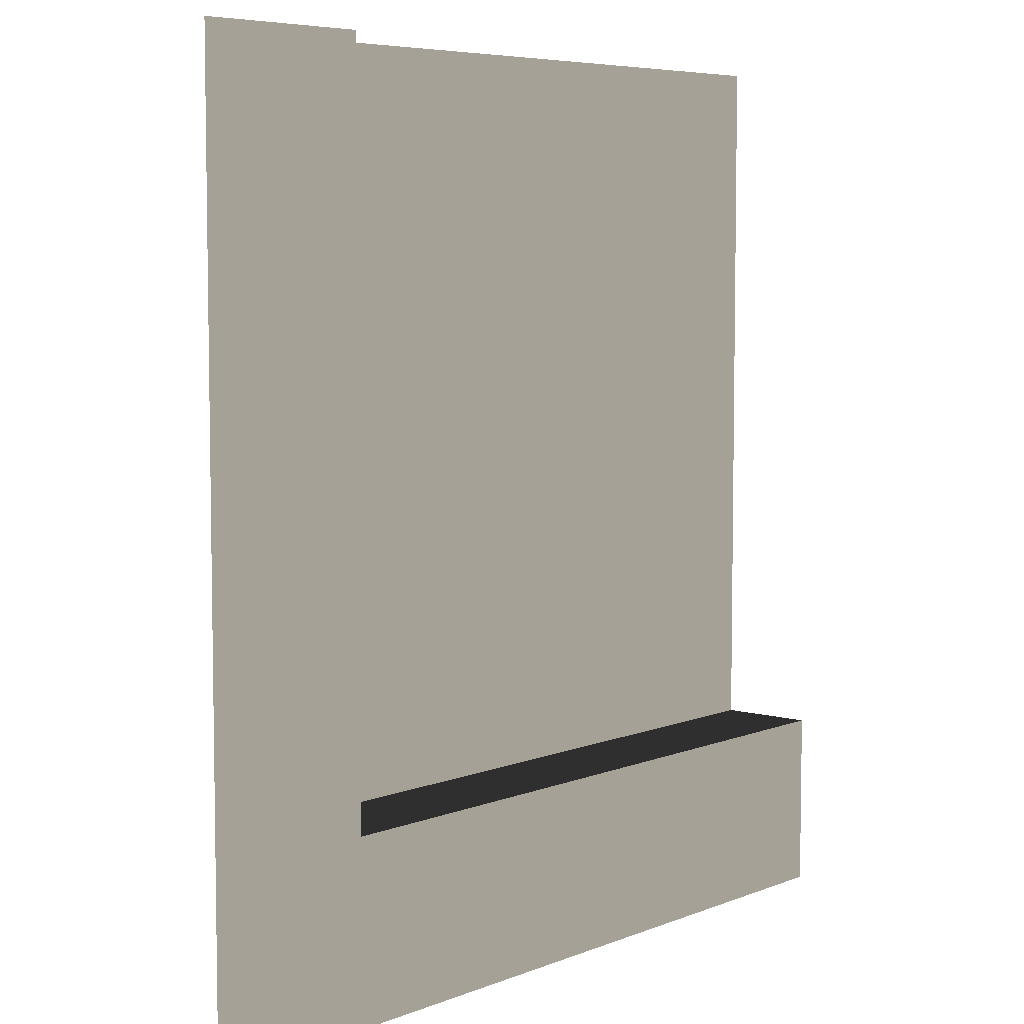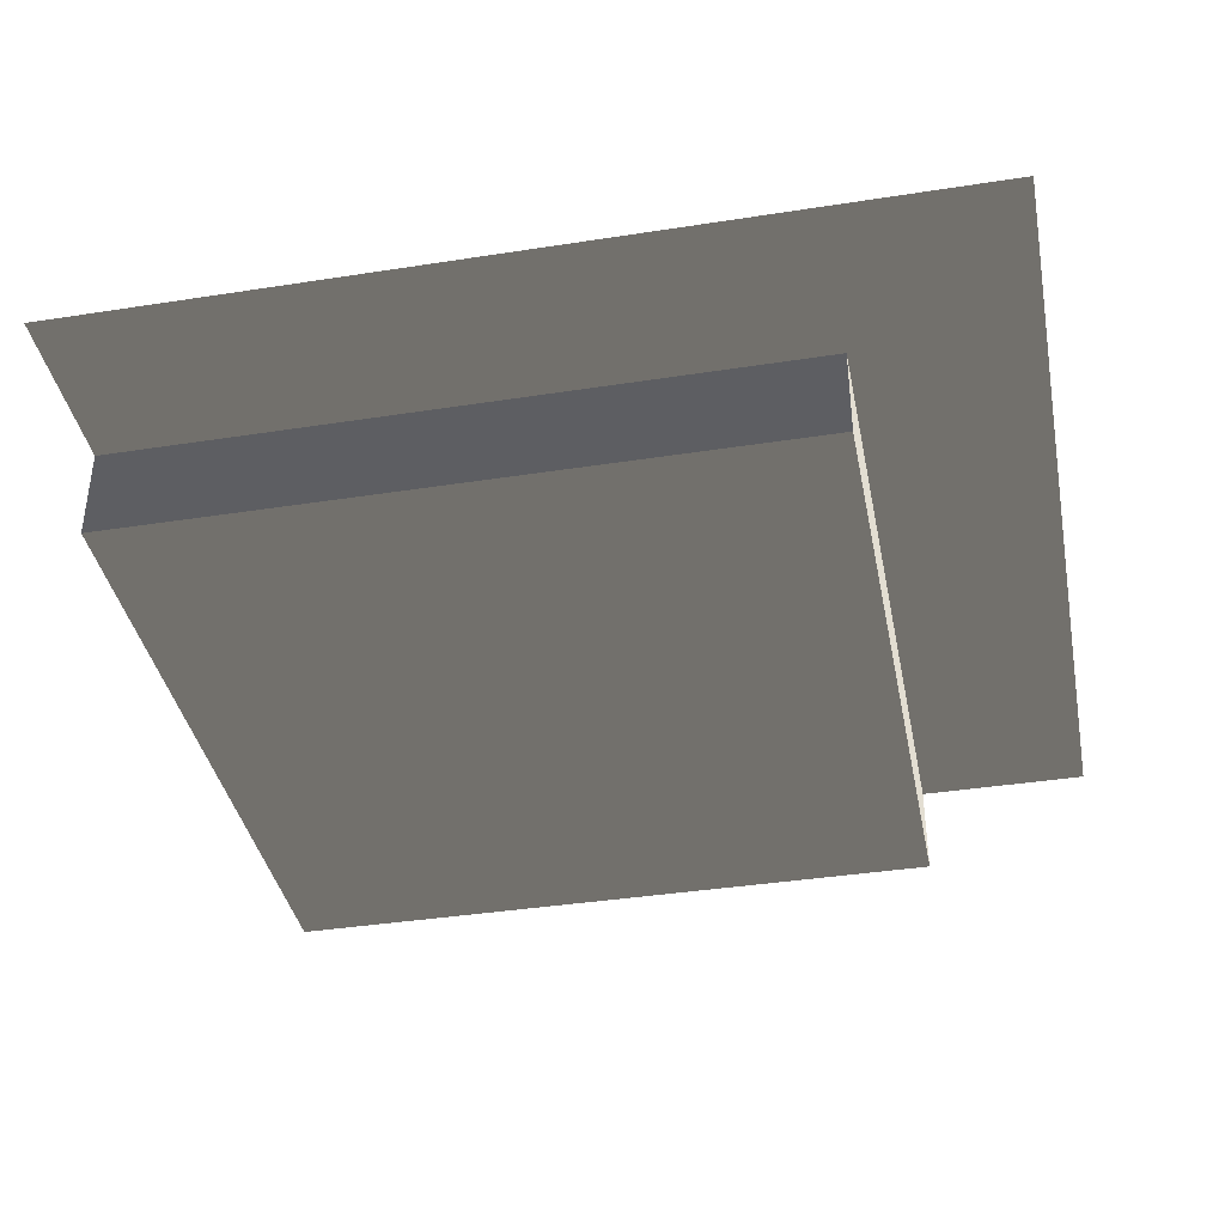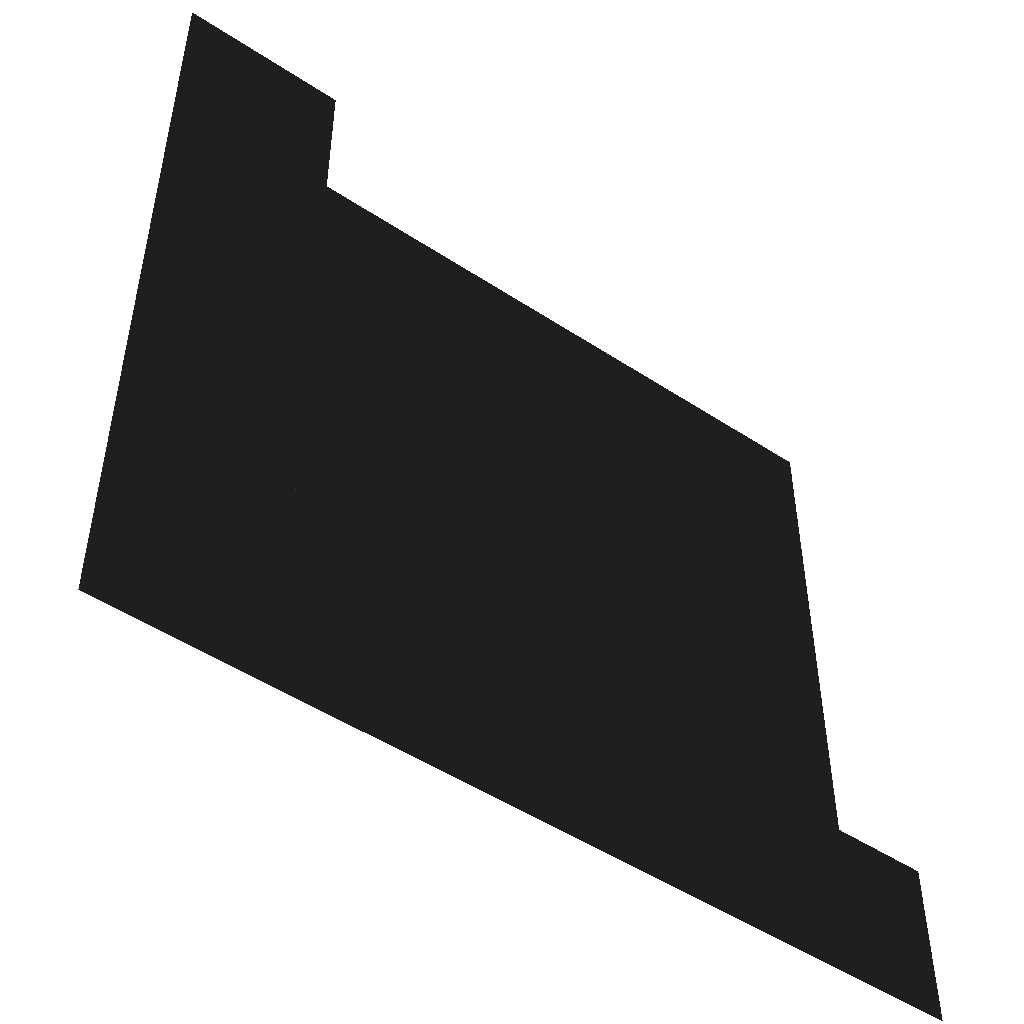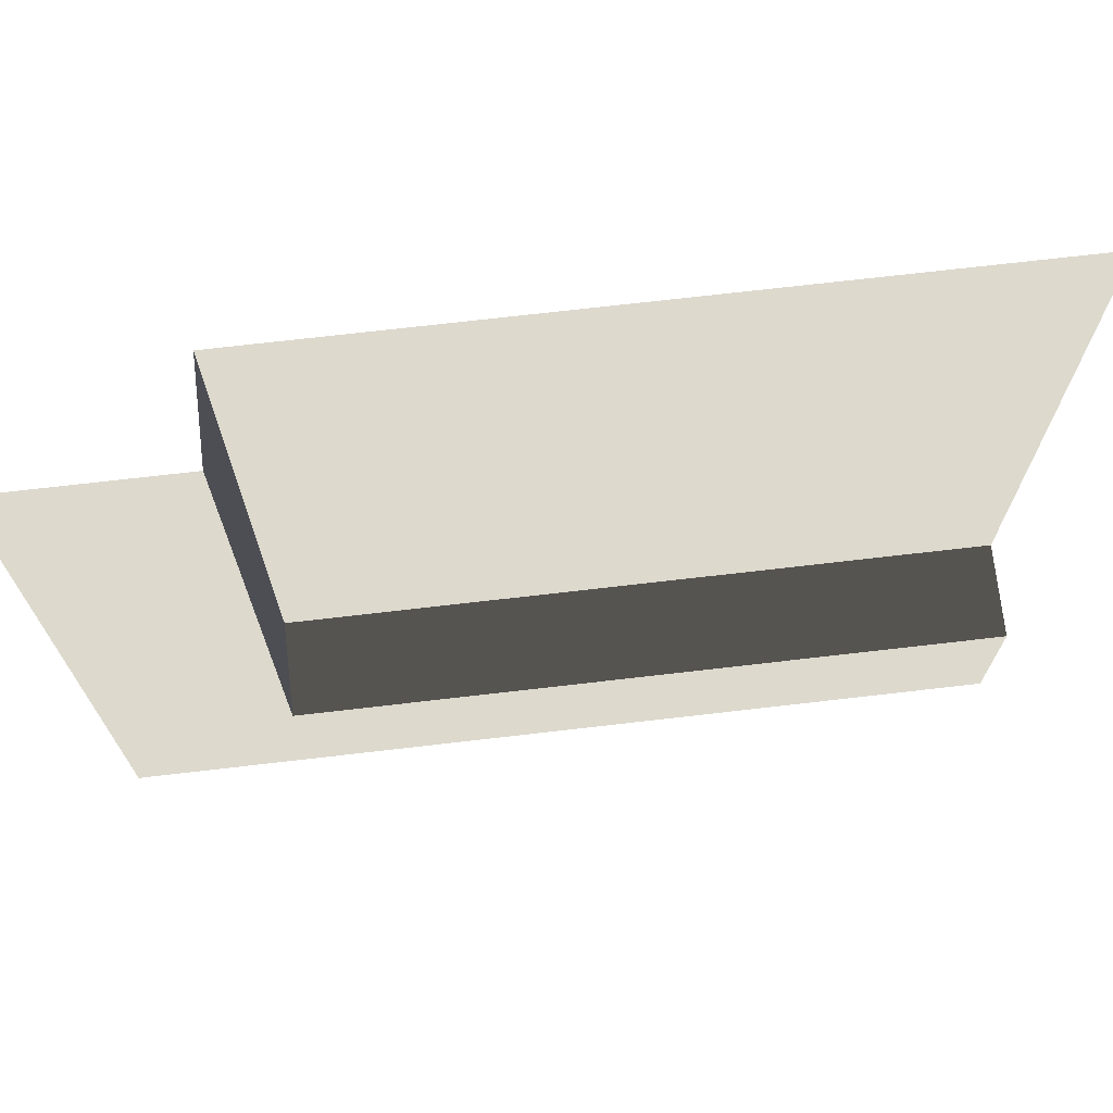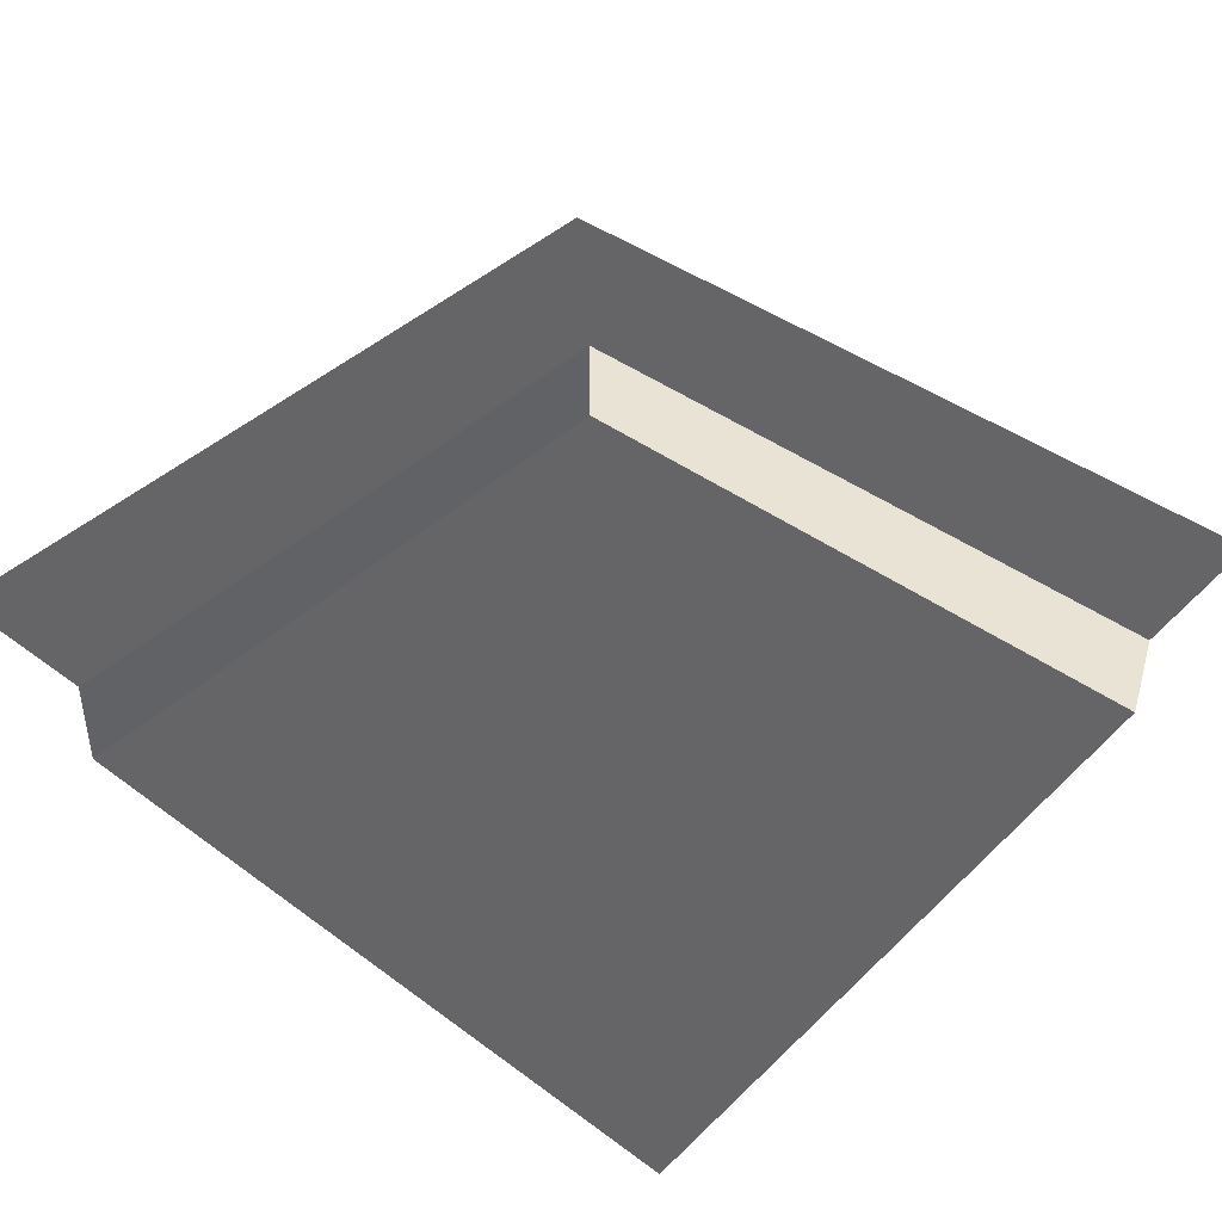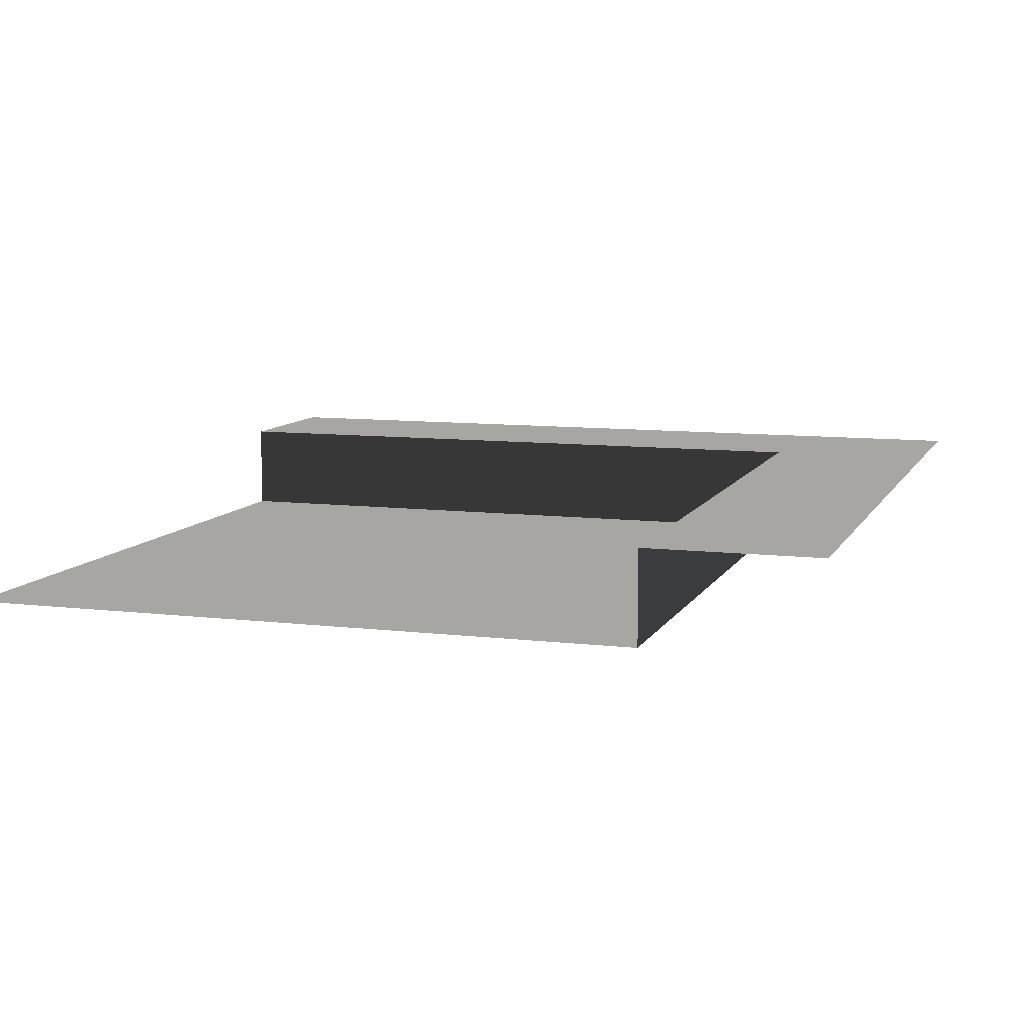
<metadata>
{"format":"obj","ext":"obj","renderer":"f3d","projection":"perspective","resolution":1024,"background":"white","views":[{"elev":6.2,"azim":-50.0,"up":"+Y"},{"elev":-38.7,"azim":-78.9,"up":"+Z"},{"elev":-49.6,"azim":-36.1,"up":"+Y"},{"elev":72.0,"azim":-6.6,"up":"+Y"},{"elev":42.3,"azim":131.4,"up":"+Z"},{"elev":9.2,"azim":-162.2,"up":"+Z"}]}
</metadata>
<code>
v 31.5 157.5 -16.97
v 157.5 31.5 -16.97
v 31.5 31.5 -16.97
v 157.5 157.5 -16.97
v 31.5 31.5 -1.244e-05
v -8.988e-05 157.5 -1.244e-05
v 31.5 157.5 -1.244e-05
v -8.789e-05 -0.0002313 -1.244e-05
v 157.5 -0.0001542 -1.244e-05
v 157.5 31.5 -1.244e-05
v 31.5 157.5 -1.244e-05
v 31.5 31.5 -16.97
v 31.5 31.5 -1.244e-05
v 31.5 157.5 -16.97
v 31.5 31.5 -1.244e-05
v 157.5 31.5 -16.97
v 157.5 31.5 -1.244e-05
v 31.5 31.5 -16.97
g Roof_CornerPart_7675_117
f 1 3 2
f 2 4 1
f 5 7 6
f 6 8 5
f 5 8 9
f 9 10 5
f 11 13 12
f 12 14 11
f 15 17 16
f 16 18 15

</code>
